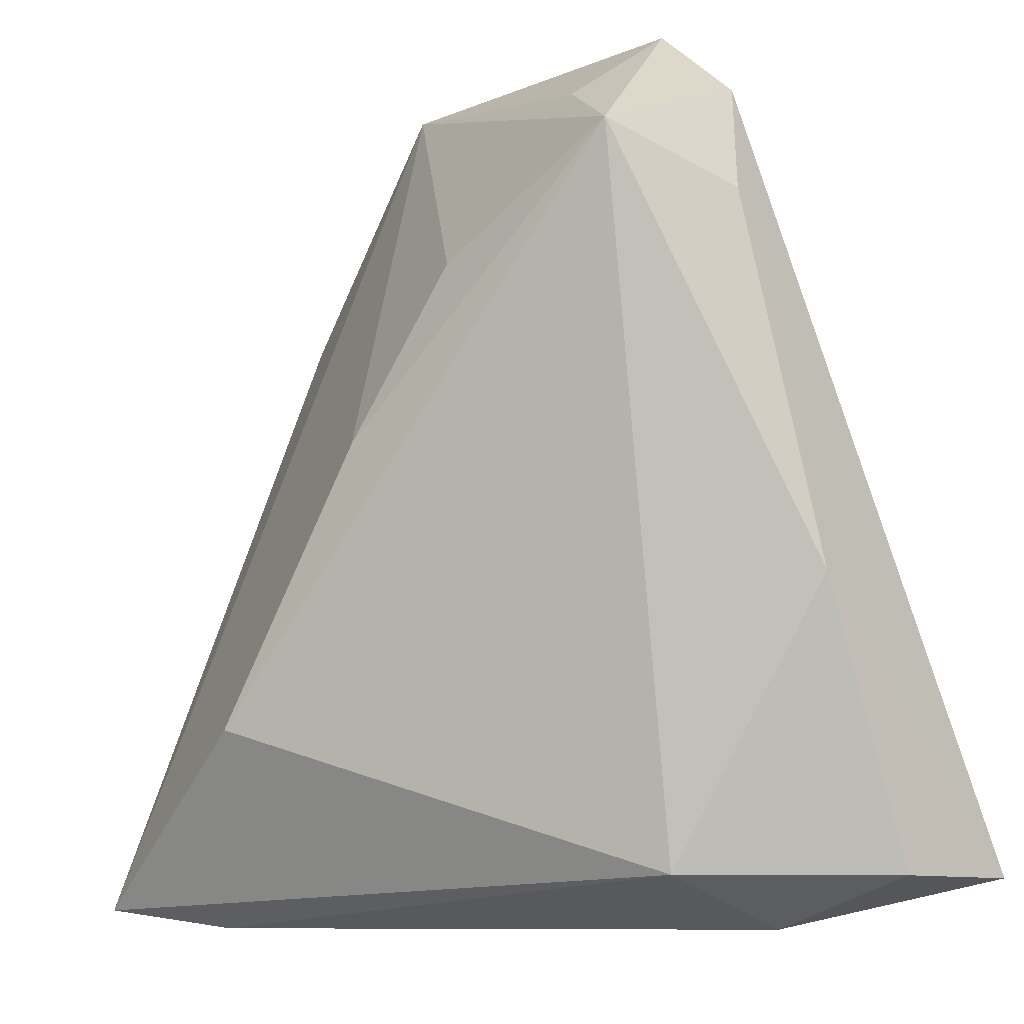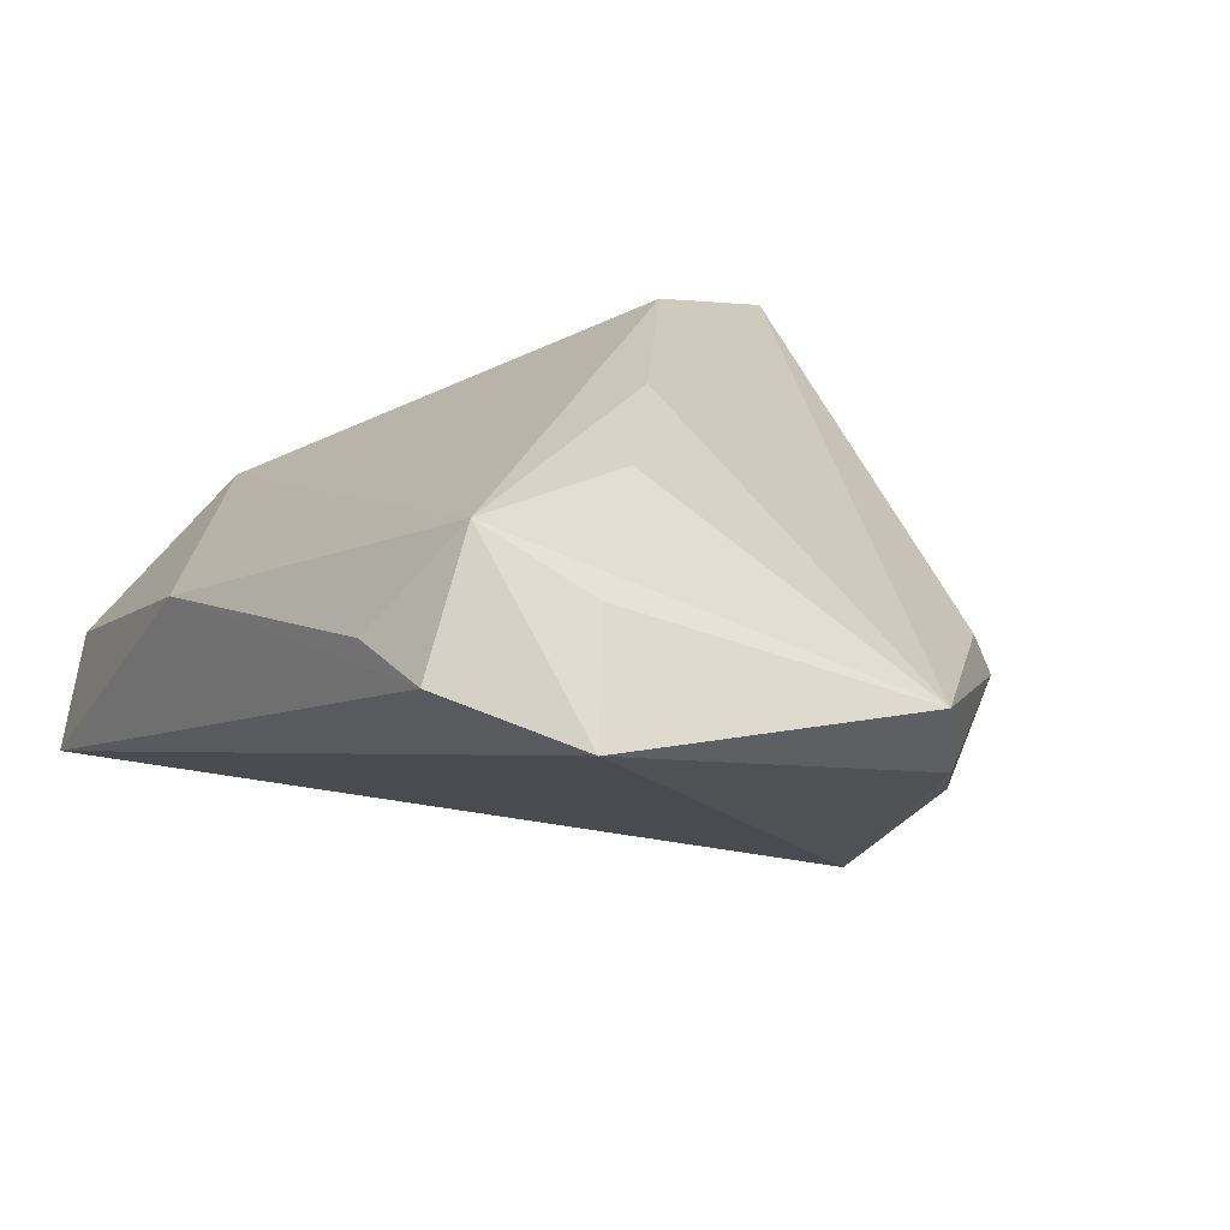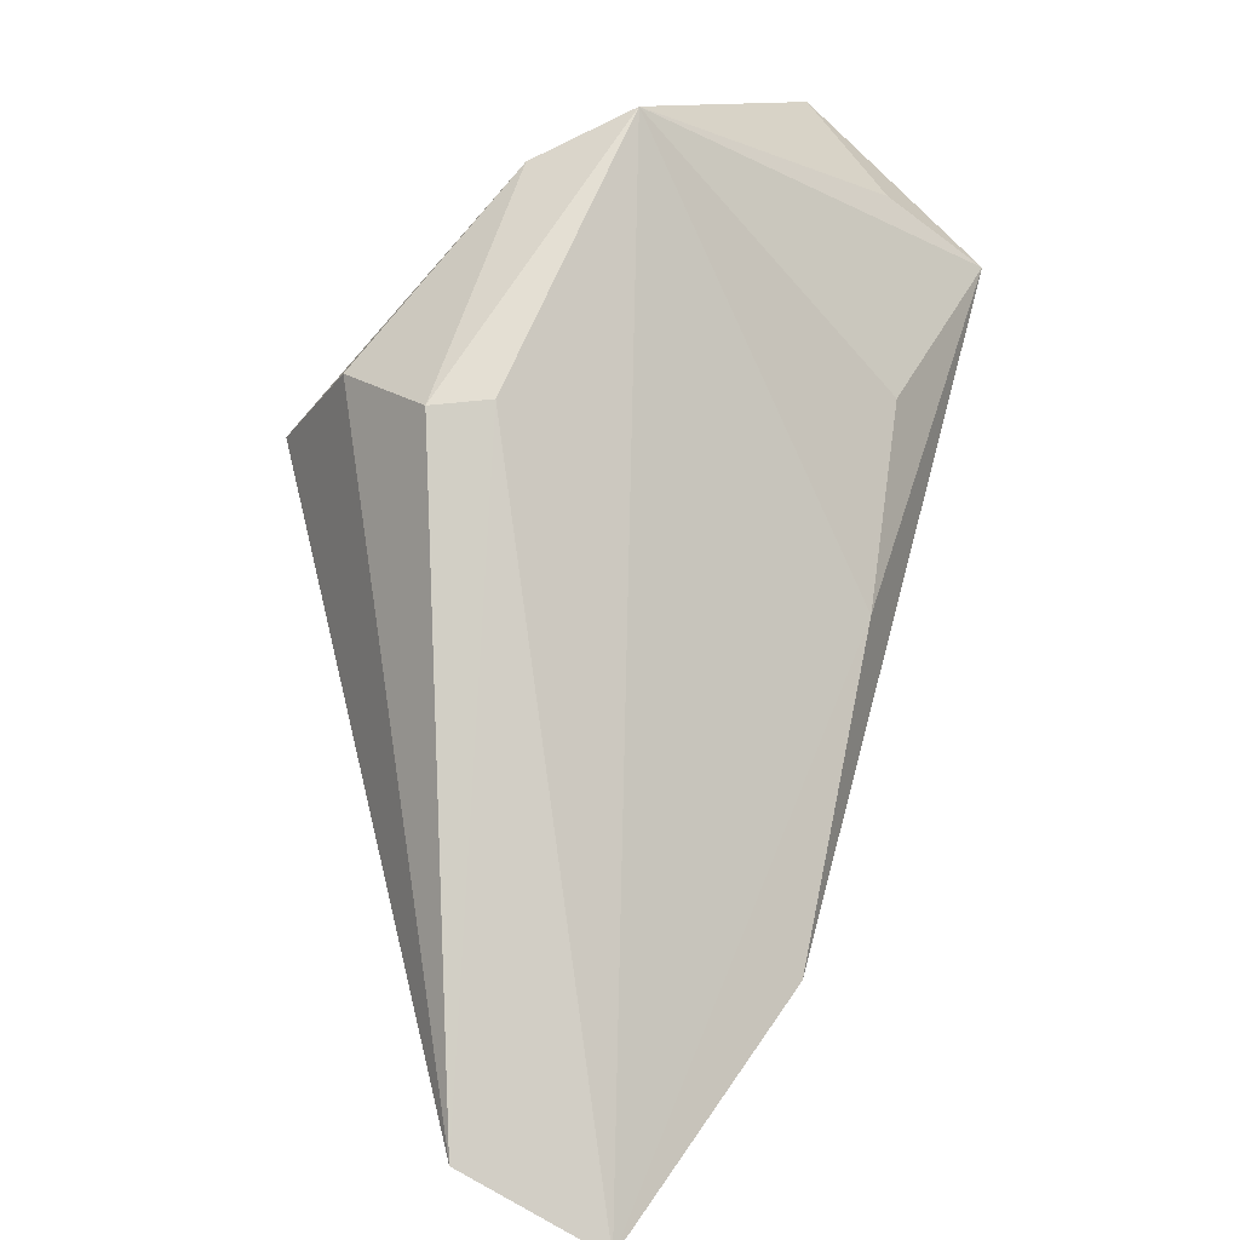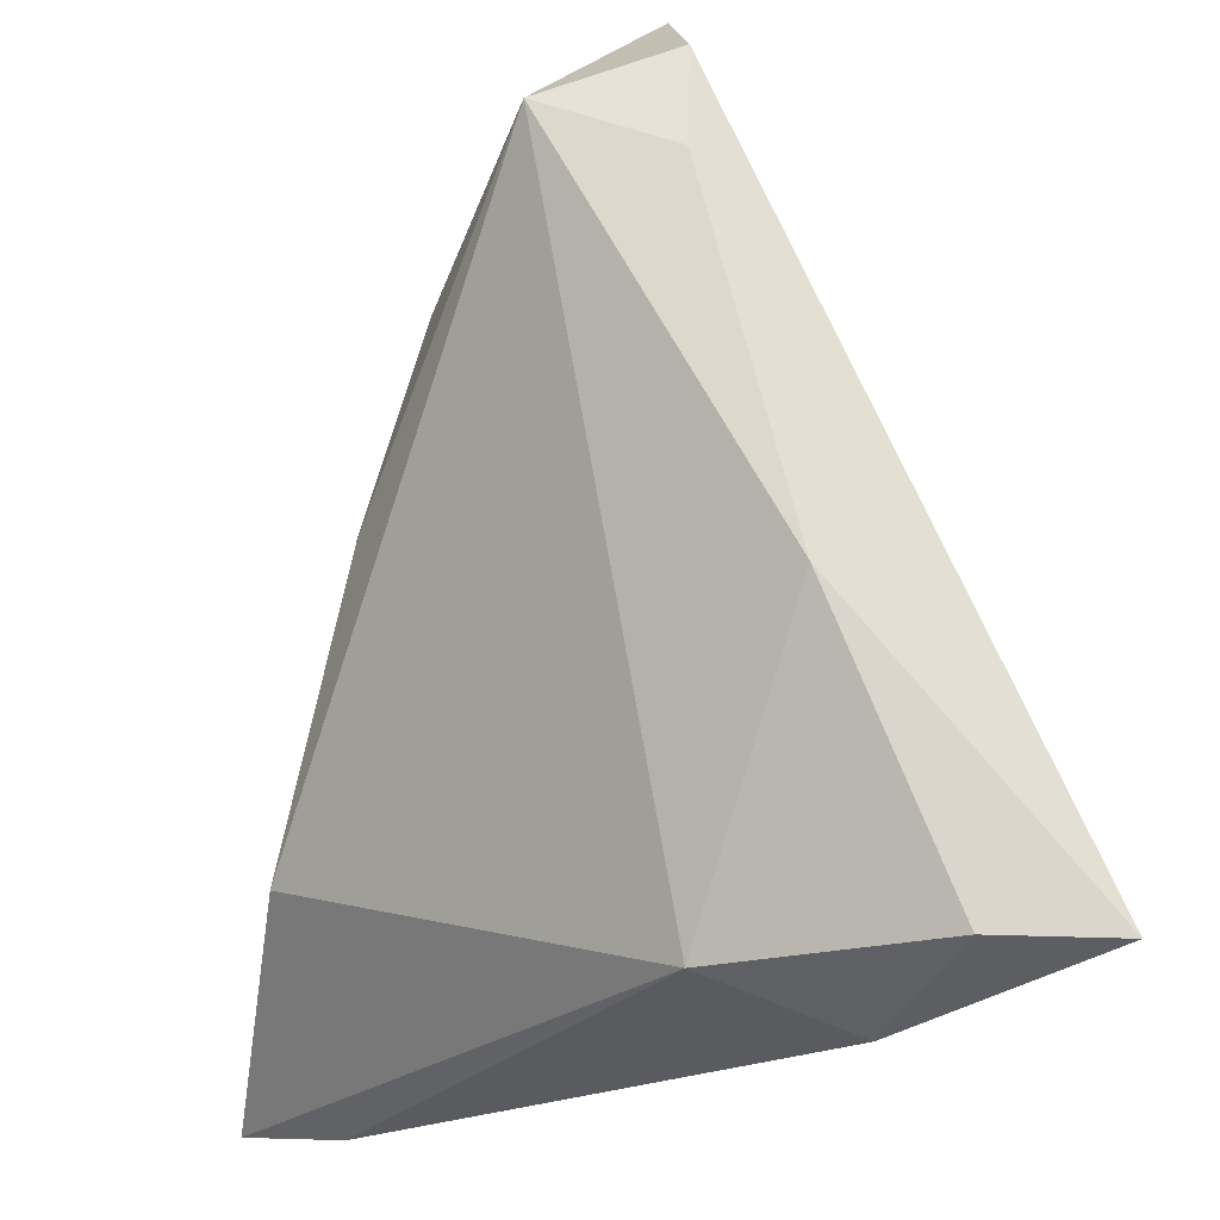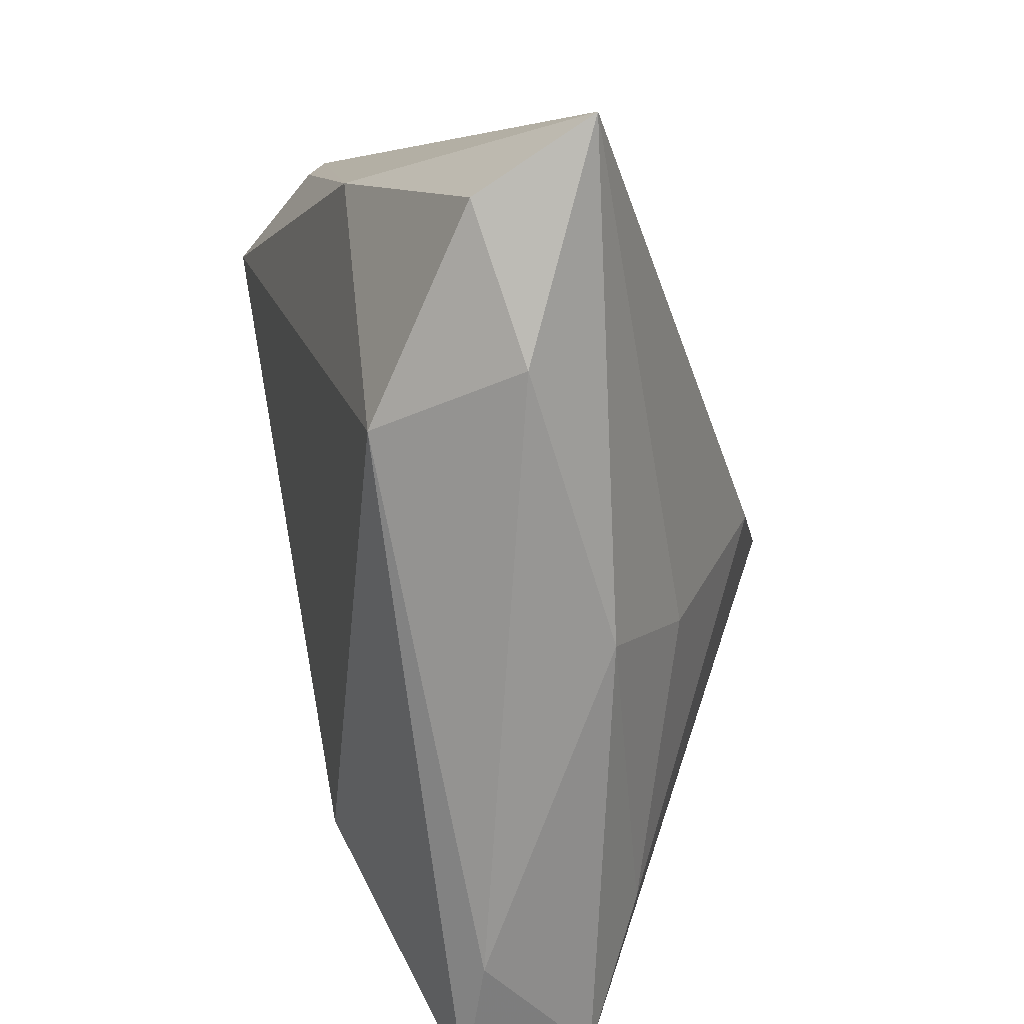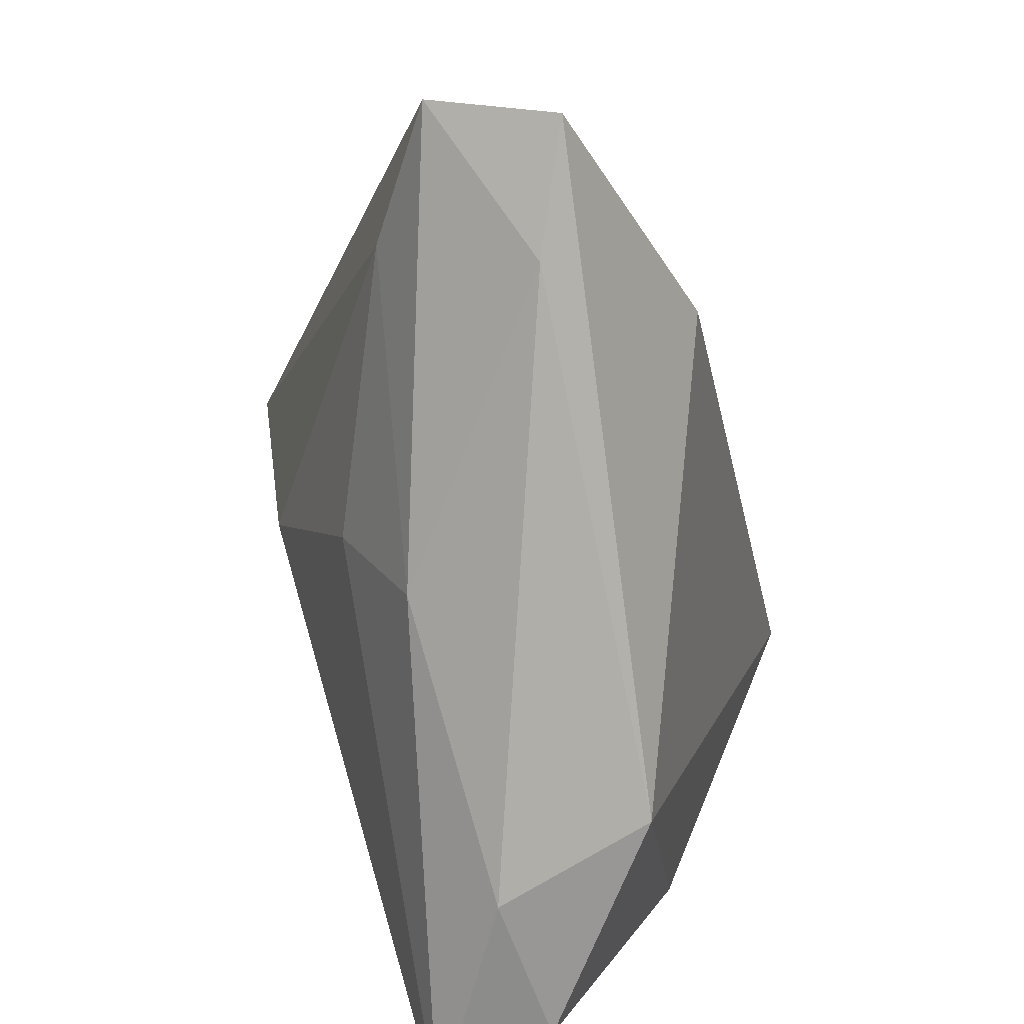
<metadata>
{"format":"obj","ext":"obj","renderer":"f3d","projection":"perspective","resolution":1024,"background":"white","views":[{"elev":-14.1,"azim":36.9,"up":"+Y"},{"elev":21.2,"azim":152.0,"up":"+Z"},{"elev":10.6,"azim":-67.0,"up":"+Y"},{"elev":-23.7,"azim":61.4,"up":"+Y"},{"elev":-71.6,"azim":106.3,"up":"+Y"},{"elev":-78.4,"azim":-73.4,"up":"+Y"}]}
</metadata>
<code>
v -0.01626 0.04886 -0.004651
v 0.006323 0.02644 0.02327
v -0.006274 -0.03697 -0.01101
v -0.005468 0.007762 0.02492
v -0.02322 -0.0219 0.02492
v 0.02431 0.05373 0.007597
v -0.03521 0.02884 -0.005485
v 0.04131 -0.008843 0.004351
v -0.03949 -0.02542 -0.004568
v 0.03697 0.03126 0.01297
v -0.05225 -0.03196 0.004458
v -0.03238 0.02934 -0.0001946
v -0.01236 0.05373 0.004691
v 0.02528 -0.04364 -0.01098
v -0.0291 0.03054 -0.01664
v 0.03601 0.04273 0.01213
v 0.04166 -0.03886 -0.01008
v 0.02265 -0.03895 0.005873
v -0.01006 0.001453 -0.02693
v 0.0284 0.0374 0.02492
v 0.04594 -0.03836 -0.02372
v -0.03475 -0.04203 0.01113
v -0.01101 -0.02232 -0.01728
v 0.01916 0.04474 0.0179
v -0.02108 0.02345 -0.02706
v -0.04745 -0.03976 0.01708
f 21 25 6
f 6 25 1
f 13 6 1
f 7 13 1
f 20 18 8
f 26 18 5
f 5 18 20
f 20 6 24
f 24 13 20
f 6 13 24
f 19 25 21
f 19 9 25
f 1 25 15
f 15 7 1
f 26 13 12
f 13 7 12
f 26 12 11
f 11 12 7
f 7 15 11
f 25 9 11
f 11 15 25
f 17 14 21
f 18 14 17
f 21 8 17
f 17 8 18
f 22 18 26
f 22 14 18
f 26 11 22
f 16 6 20
f 21 6 16
f 16 8 21
f 4 5 20
f 4 13 26
f 26 5 4
f 23 19 21
f 9 19 23
f 14 22 3
f 3 22 11
f 21 14 3
f 3 23 21
f 3 11 9
f 9 23 3
f 20 8 10
f 10 16 20
f 8 16 10
f 20 13 2
f 2 4 20
f 13 4 2

</code>
